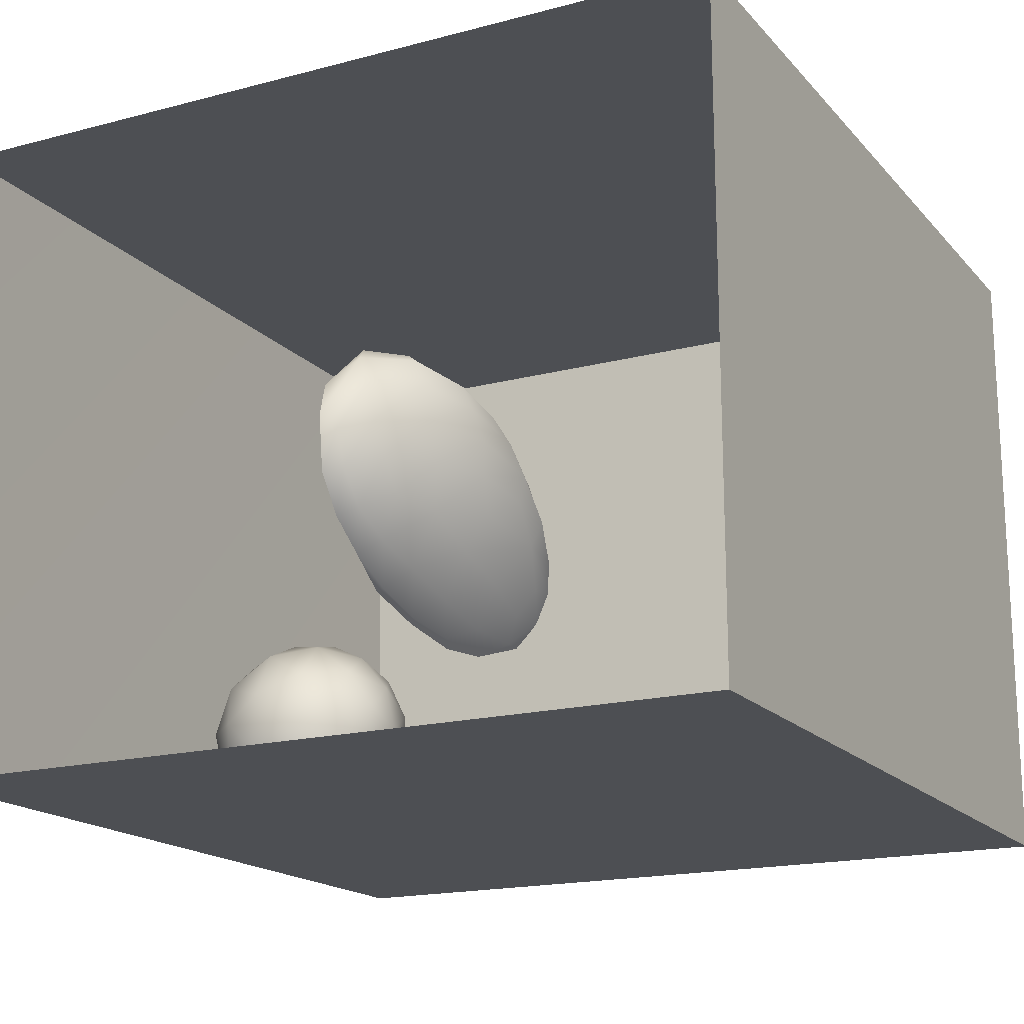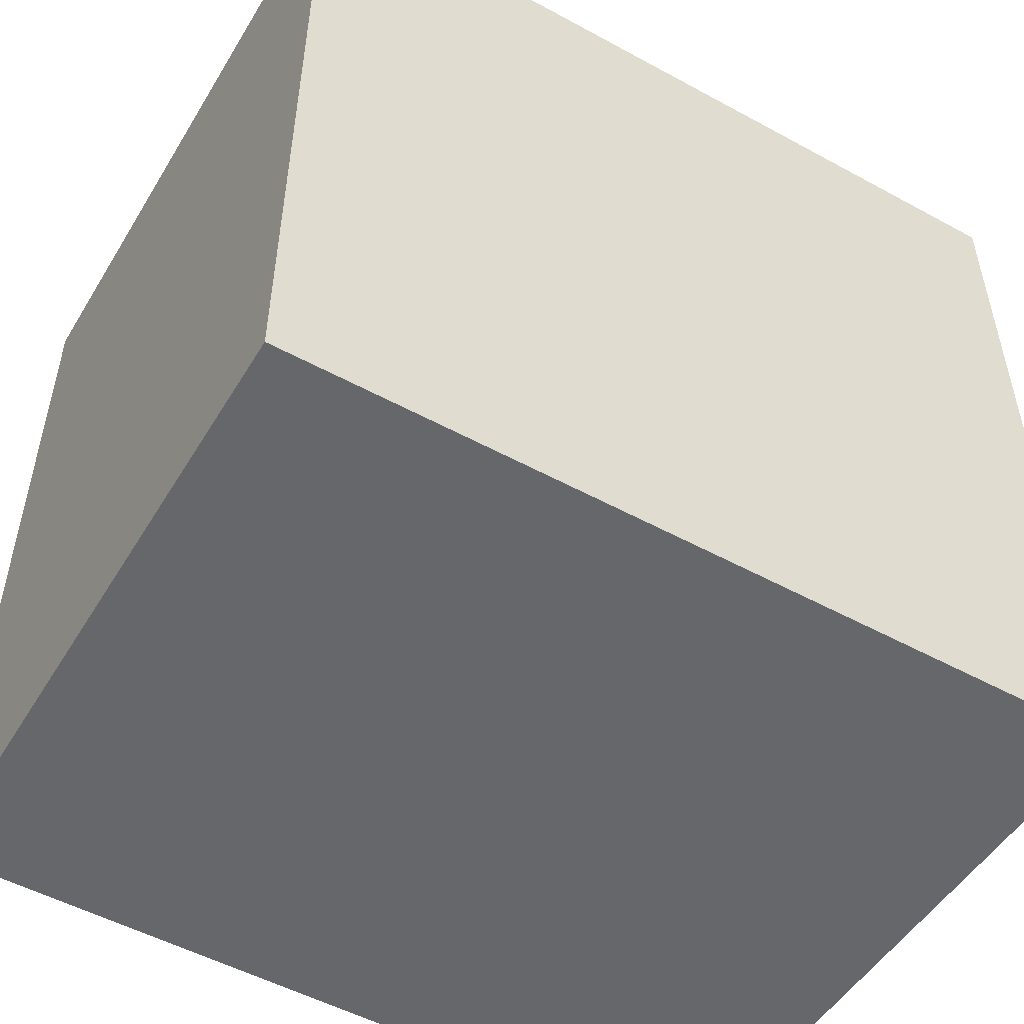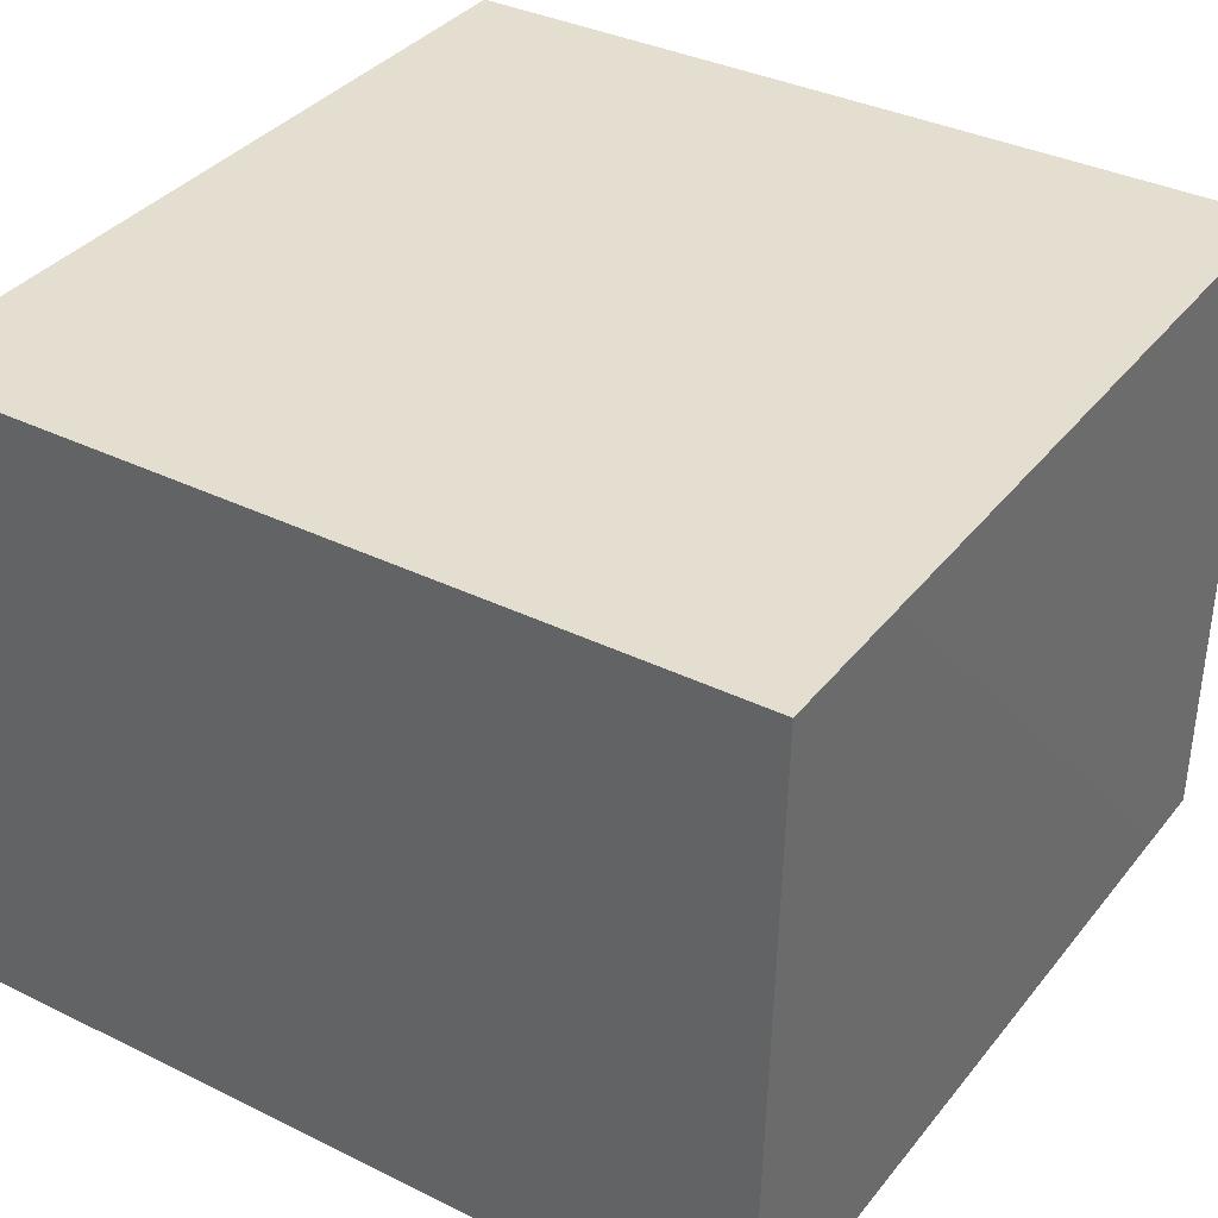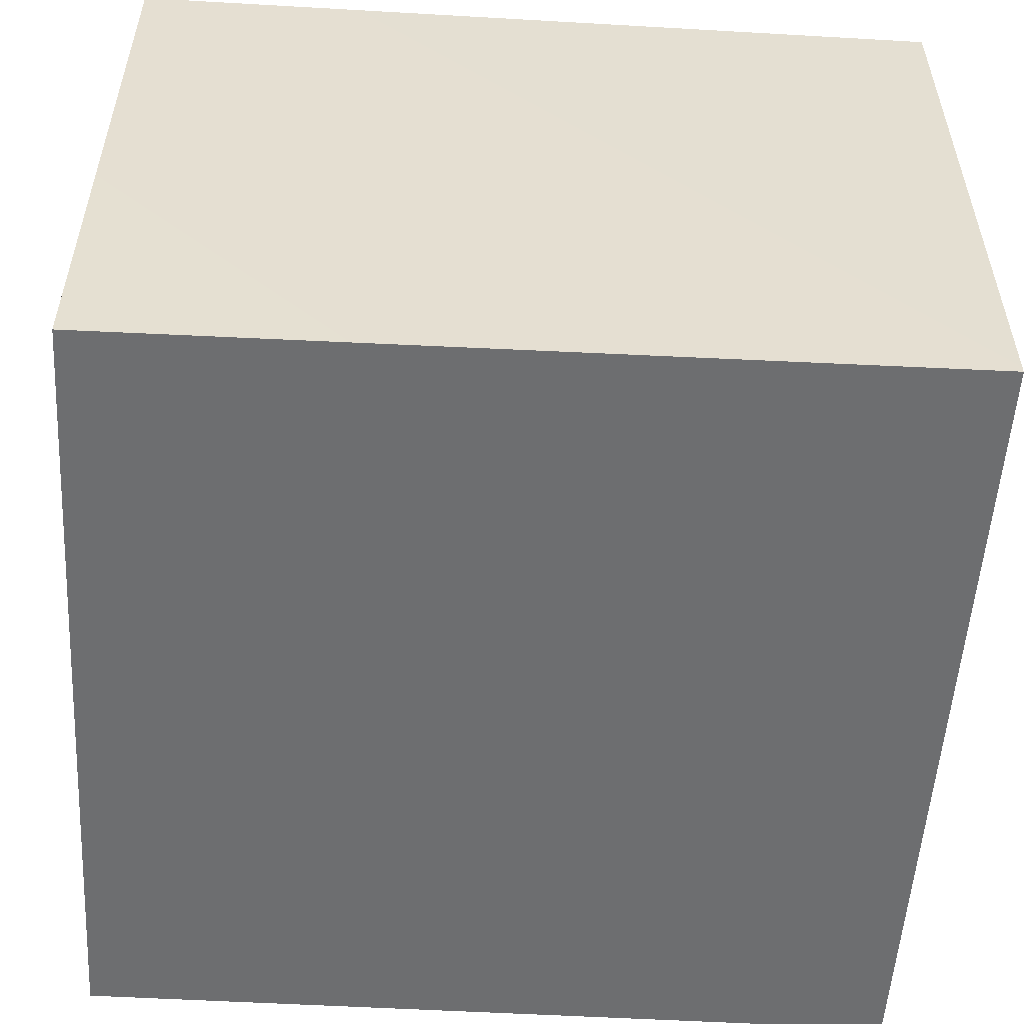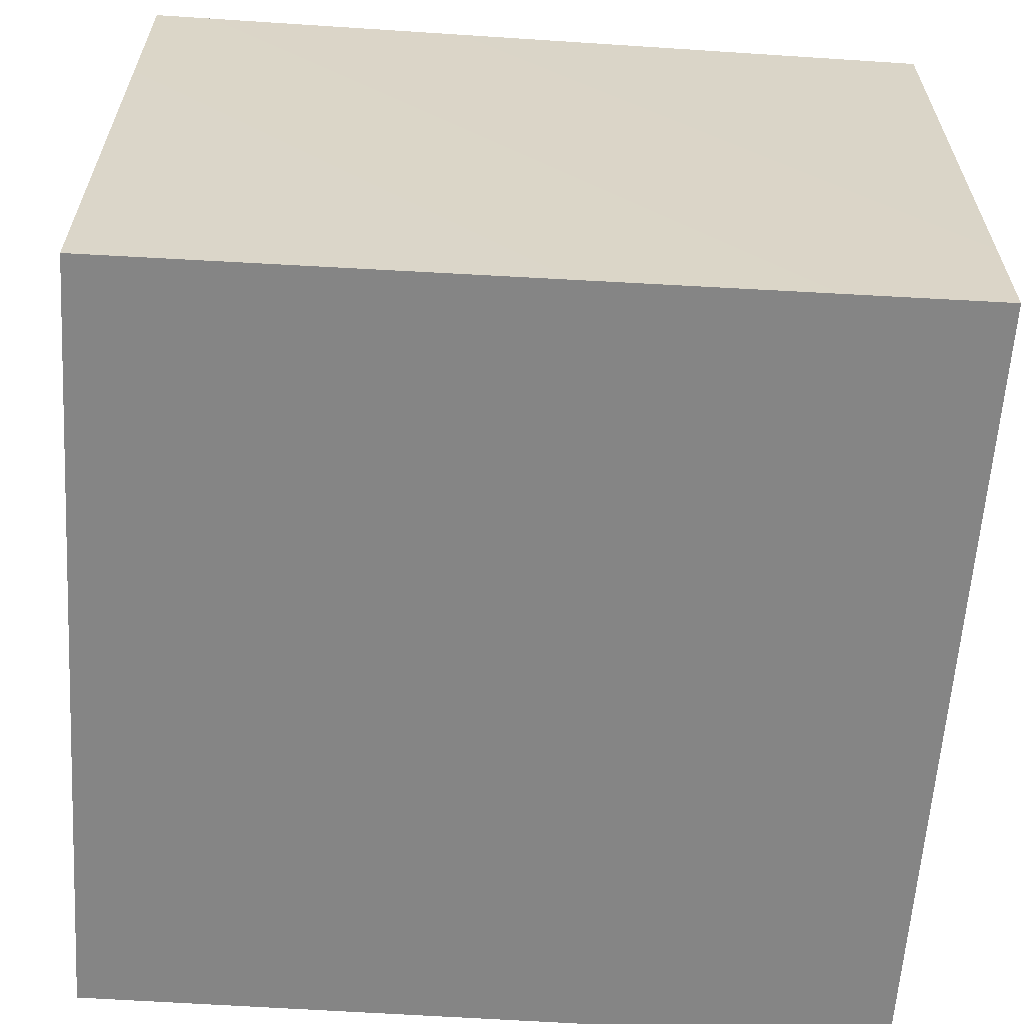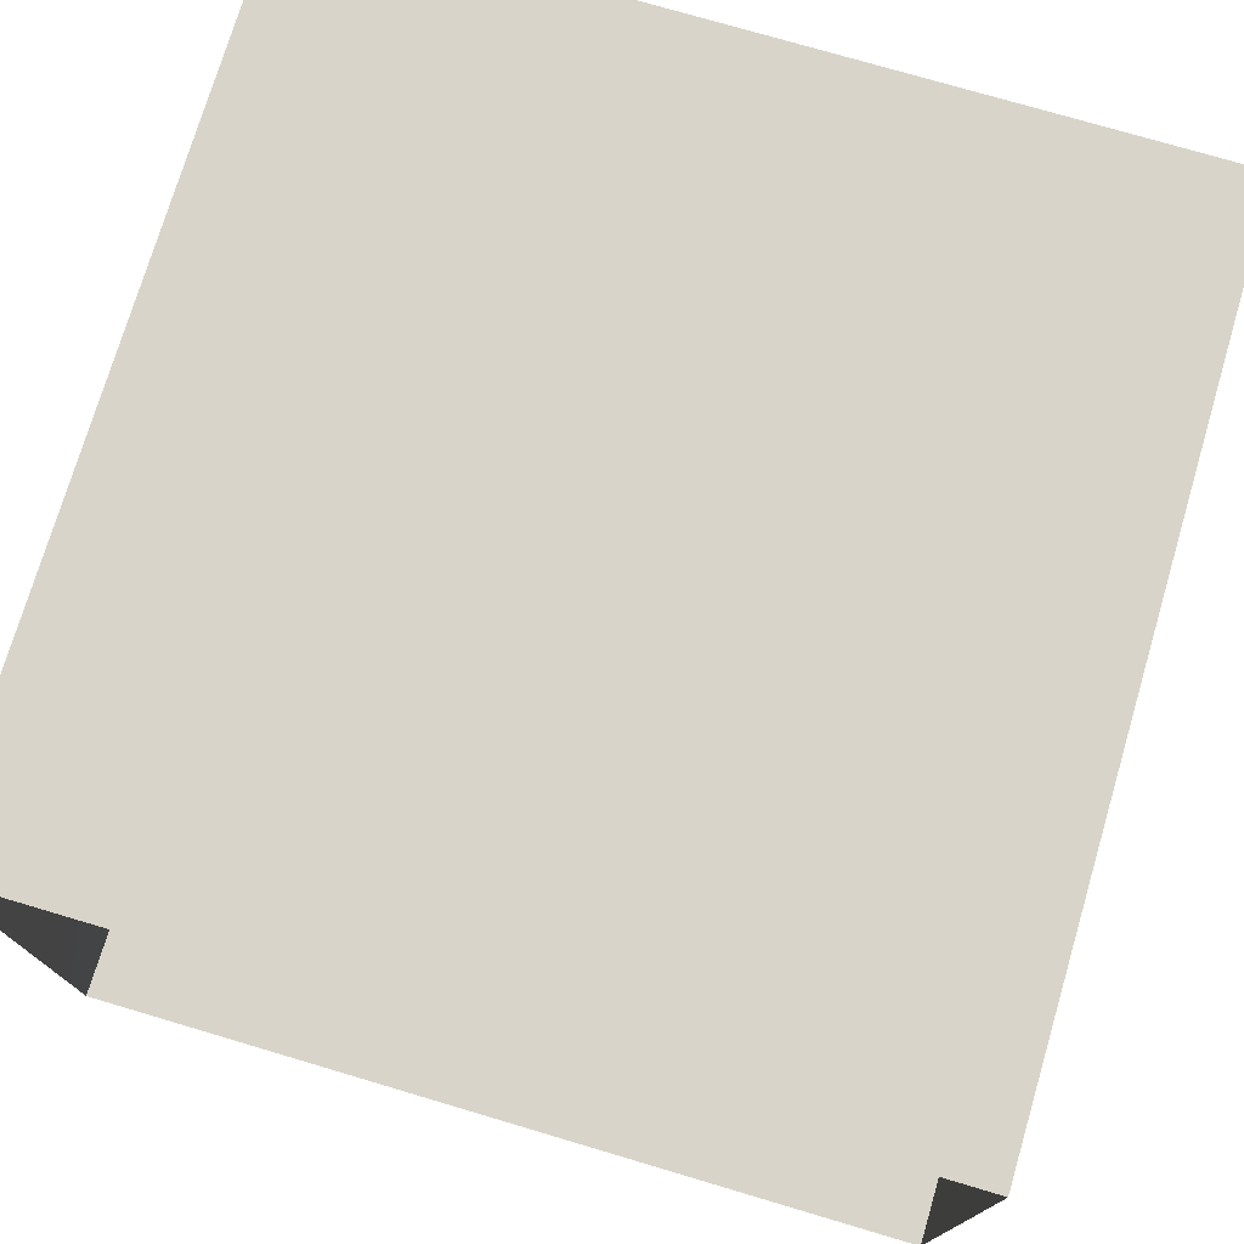
<metadata>
{"format":"obj","ext":"obj","renderer":"f3d","projection":"perspective","resolution":1024,"background":"white","views":[{"elev":-17.5,"azim":27.6,"up":"+Y"},{"elev":-52.1,"azim":149.5,"up":"+Z"},{"elev":35.9,"azim":-147.2,"up":"+Y"},{"elev":-54.2,"azim":-93.5,"up":"+Y"},{"elev":-61.7,"azim":-93.8,"up":"+Y"},{"elev":75.1,"azim":16.5,"up":"+Y"}]}
</metadata>
<code>
v 0.05512 0.4023 0.1159
v 0.1041 0.4647 0.05949
v 0.0969 0.4581 0.155
v 0.0342 0.4113 0.0362
v 0.05372 0.4725 -0.01594
v 0.1128 0.5503 0.0138
v 0.01227 0.4252 0.1993
v 0.1307 0.5307 0.1172
v -0.0408 0.3857 0.09731
v -0.04951 0.4319 -0.01321
v -0.08851 0.4195 0.1809
v 0.07522 0.5238 0.2238
v -0.1426 0.4231 0.07636
v -0.04651 0.4926 0.2596
v 0.002512 0.54 -0.08158
v 0.1289 0.6391 0.1366
v -0.1691 0.477 0.2041
v -0.1442 0.4874 -0.04734
v -0.1201 0.5735 0.2924
v 0.09326 0.6465 -0.03044
v 0.02072 0.6029 0.2771
v -0.1181 0.5866 -0.1223
v -0.001995 0.6602 -0.1166
v 0.06109 0.7603 -0.05615
v 0.1132 0.7304 0.04698
v 0.06467 0.7024 0.2394
v 0.103 0.7528 0.1467
v 0.0428 0.8115 0.2247
v -0.0477 0.7062 0.3092
v -0.2385 0.5664 -0.06531
v -0.2453 0.5588 0.2223
v -0.2486 0.501 0.07388
v -0.03209 0.7742 -0.1341
v 0.0784 0.846 0.07367
v -0.3186 0.5864 0.02236
v -0.2187 0.6702 -0.1394
v -0.1034 0.6887 -0.1533
v -0.2015 0.6571 0.3034
v -0.3195 0.5834 0.1311
v 0.0211 0.87 -0.06072
v -0.158 0.7741 -0.1715
v -0.1509 0.7643 0.327
v 0.02255 0.9534 0.04466
v -0.3903 0.6746 0.08041
v -0.3295 0.6639 -0.0658
v 0.0173 0.9214 0.1792
v -0.2736 0.7545 0.303
v -0.05466 0.8415 0.2933
v -0.3215 0.6573 0.2267
v -0.0837 0.8774 -0.1468
v -0.3044 0.7892 -0.1497
v -0.03977 0.975 -0.06998
v -0.3882 0.7694 0.2226
v -0.4082 0.7575 -0.03988
v -0.03725 1.028 0.1417
v -0.09059 0.9721 0.2597
v -0.1855 0.8716 0.3222
v -0.1964 0.8747 -0.1778
v -0.03942 1.042 0.02245
v -0.1527 0.9798 -0.1497
v -0.463 0.8106 0.07917
v -0.3247 0.8739 0.2975
v -0.111 1.078 -0.06124
v -0.2268 0.9874 0.3004
v -0.1406 1.087 0.2143
v -0.1019 1.122 0.07521
v -0.2858 0.9383 -0.1726
v -0.2221 1.078 -0.1342
v -0.2831 1.103 0.2601
v -0.3551 0.9873 0.2822
v -0.3532 1.036 -0.1489
v -0.4384 0.9004 0.218
v -0.5045 0.9363 0.09781
v -0.3166 1.168 -0.1032
v -0.1866 1.174 -0.02725
v -0.2029 1.189 0.1469
v -0.4492 1.058 0.2196
v -0.4401 0.9061 -0.08721
v -0.346 1.209 0.1923
v -0.4469 1.082 -0.09575
v -0.5091 1.01 -0.009104
v -0.5213 1.058 0.1002
v -0.2901 1.257 0.03304
v -0.4305 1.223 -0.03965
v -0.5156 1.119 0.007897
v -0.4892 1.177 0.1325
v -0.3943 1.27 0.09646
v -0.02587 0.5787 0.097
v -0.1502 0.7535 0.07837
v -0.3679 1.115 0.07127
v -0.2866 0.9615 -0.06024
v -0.378 1.018 -0.02514
v -0.2493 1.058 0.1682
v -0.3815 0.9731 0.08722
v -0.2398 1.041 0.0349
v -0.1183 0.9528 0.06744
v -0.3078 0.8578 0.07162
v -0.2083 0.9663 0.1674
v -0.3083 1.079 -0.05389
v -0.1905 0.8973 -0.05441
g leftSphere
f 75 76 66
f 77 82 73
f 46 43 55
f 72 77 73
f 43 59 55
f 77 86 82
f 53 44 49
f 8 12 3
f 3 12 7
f 2 8 3
f 74 84 83
f 74 68 71
f 79 87 86
f 2 4 5
f 38 47 49
f 76 83 79
f 50 58 60
f 46 34 43
f 30 22 18
f 75 66 63
f 20 25 16
f 6 15 20
f 52 50 60
f 2 3 1
f 36 45 51
f 66 55 59
f 16 26 21
f 16 25 27
f 50 52 40
f 13 10 9
f 24 25 20
f 44 39 49
f 14 19 17
f 24 23 33
f 31 19 38
f 22 15 18
f 43 34 40
f 31 39 32
f 16 8 6
f 21 26 29
f 57 56 64
f 47 62 53
f 3 7 1
f 29 48 42
f 30 45 36
f 76 69 65
f 28 34 46
f 17 11 14
f 46 56 48
f 84 80 85
f 43 52 59
f 77 69 79
f 56 55 65
f 67 51 78
f 75 83 76
f 17 32 13
f 48 28 46
f 6 8 2
f 79 69 76
f 44 45 35
f 5 6 2
f 16 12 8
f 58 41 51
f 21 12 16
f 48 56 57
f 58 51 67
f 23 15 22
f 27 34 28
f 73 81 78
f 14 12 21
f 10 15 5
f 80 84 74
f 29 19 21
f 70 77 72
f 24 34 25
f 28 26 27
f 49 39 31
f 40 33 50
f 83 84 87
f 5 15 6
f 17 19 31
f 38 29 42
f 49 47 53
f 68 67 71
f 9 11 13
f 42 47 38
f 65 66 76
f 1 4 2
f 85 81 82
f 68 60 67
f 16 6 20
f 79 86 77
f 13 11 17
f 86 85 82
f 39 44 35
f 64 56 65
f 78 61 73
f 79 83 87
f 54 61 78
f 87 84 86
f 73 61 72
f 84 85 86
f 48 57 42
f 59 63 66
f 25 34 27
f 14 11 7
f 28 48 29
f 29 26 28
f 51 54 78
f 70 62 64
f 20 23 24
f 54 45 44
f 32 30 18
f 74 75 68
f 71 80 74
f 65 55 66
f 74 83 75
f 56 46 55
f 53 72 61
f 71 78 80
f 62 47 57
f 71 67 78
f 58 67 60
f 80 81 85
f 13 18 10
f 59 52 63
f 21 19 14
f 44 53 61
f 9 4 1
f 77 70 69
f 37 23 22
f 1 7 9
f 5 4 10
f 62 57 64
f 80 78 81
f 33 23 37
f 40 34 24
f 32 18 13
f 50 41 58
f 75 63 68
f 37 41 33
f 10 4 9
f 7 11 9
f 63 52 60
f 57 47 42
f 49 31 38
f 35 32 39
f 31 32 17
f 73 82 81
f 30 32 35
f 20 15 23
f 27 26 16
f 35 45 30
f 36 37 22
f 7 12 14
f 36 41 37
f 18 15 10
f 70 64 69
f 33 41 50
f 54 44 61
f 24 33 40
f 51 45 54
f 40 52 43
f 38 19 29
f 51 41 36
f 72 62 70
f 22 30 36
f 53 62 72
f 69 64 65
f 63 60 68
v -0.5875 0.25 0
v -0.3375 0.25 0
v -0.3639 0.3618 0
v -0.3563 0.2986 0.08187
v -0.3653 0.3047 -0.1006
v -0.4035 0.3998 -0.07876
v -0.4327 0.4461 0.009191
v -0.3639 0.1884 0.09343
v -0.4106 0.388 0.1104
v -0.3675 0.1916 -0.1033
v -0.3585 0.1498 -8.755e-05
v -0.4211 0.2517 -0.1866
v -0.4442 0.3644 -0.1699
v -0.4851 0.4553 -0.09934
v -0.4094 0.2741 0.1738
v -0.5273 0.4926 -0.006295
v -0.4427 0.1371 -0.1697
v -0.436 0.1464 0.1697
v -0.5119 0.4644 0.104
v -0.4147 0.08009 0.06147
v -0.5002 0.3742 0.1986
v -0.4134 0.0815 -0.06174
v -0.5965 0.4833 -0.08926
v -0.5029 0.1961 -0.229
v -0.5492 0.415 -0.1838
v -0.5182 0.3029 -0.2343
v -0.5068 0.2362 0.2362
v -0.5332 0.122 0.2078
v -0.5008 0.04827 -0.1195
v -0.6272 0.4944 0.03432
v -0.5147 0.0433 0.1203
v -0.5564 0.1021 -0.1991
v -0.6521 0.4311 -0.1598
v -0.502 0.01518 -0.007365
v -0.6067 0.3224 0.2385
v -0.7093 0.4586 -0.06459
v -0.6208 0.4404 0.1585
v -0.6098 0.2073 -0.2453
v -0.6151 0.1857 0.24
v -0.6041 0.02082 -0.0985
v -0.738 0.44 0.06104
v -0.6256 0.06837 0.1675
v -0.6395 0.3351 -0.2293
v -0.7003 0.2569 0.223
v -0.7983 0.3769 -0.04453
v -0.7289 0.364 0.1717
v -0.6823 0.1056 -0.1807
v -0.6181 0.005694 0.04337
v -0.7402 0.3706 -0.157
v -0.7259 0.2395 -0.2079
v -0.7161 0.1473 0.1882
v -0.8113 0.3382 0.06798
v -0.7263 0.04958 -0.05535
v -0.7281 0.0603 0.08217
v -0.7816 0.2498 0.1576
v -0.7904 0.1614 -0.1161
v -0.8002 0.2782 -0.1284
v -0.789 0.147 0.1063
v -0.835 0.2508 -0.03502
v -0.806 0.1284 0.0009649
v -0.8277 0.222 0.06329
g rightSphere
f 160 161 159
f 159 161 152
f 156 160 159
f 134 120 131
f 153 156 147
f 155 158 151
f 139 128 127
f 116 123 130
f 112 117 124
f 150 149 143
f 126 112 124
f 139 127 135
f 152 155 146
f 120 111 108
f 110 105 102
f 132 117 129
f 138 126 124
f 106 105 113
f 127 128 118
f 137 130 141
f 121 115 109
f 141 152 146
f 131 120 118
f 128 139 142
f 149 145 136
f 122 117 110
f 123 116 114
f 153 147 140
f 129 134 140
f 132 129 140
f 108 115 118
f 148 153 140
f 115 127 118
f 103 106 107
f 160 156 153
f 126 125 113
f 121 109 119
f 136 145 141
f 111 122 110
f 117 112 110
f 134 122 120
f 131 128 142
f 148 131 142
f 128 131 118
f 156 159 157
f 150 138 147
f 133 149 136
f 158 154 151
f 106 114 107
f 148 134 131
f 123 114 125
f 154 142 151
f 160 154 158
f 121 127 115
f 108 111 102
f 109 103 107
f 127 121 135
f 142 139 151
f 104 115 108
f 161 160 158
f 154 148 142
f 138 143 126
f 145 149 157
f 105 112 113
f 156 150 147
f 112 105 110
f 135 137 146
f 123 136 130
f 145 159 152
f 144 139 135
f 149 150 157
f 114 116 107
f 144 155 151
f 123 133 136
f 116 119 107
f 161 155 152
f 149 133 143
f 109 104 103
f 138 150 143
f 133 123 125
f 148 154 153
f 134 148 140
f 132 138 124
f 104 108 102
f 122 134 129
f 137 119 130
f 111 110 102
f 125 114 113
f 144 135 146
f 139 144 151
f 138 132 147
f 103 104 102
f 130 136 141
f 141 145 152
f 137 121 119
f 154 160 153
f 122 111 120
f 112 126 113
f 150 156 157
f 117 122 129
f 115 104 109
f 119 109 107
f 105 106 103
f 119 116 130
f 147 132 140
f 121 137 135
f 105 103 102
f 143 133 125
f 159 145 157
f 114 106 113
f 120 108 118
f 137 141 146
f 155 144 146
f 126 143 125
f 155 161 158
f 117 132 124
v   1 0 -1.04
v  -0.99 0 -1.04
v  -1.01 0  0.99
v   1 0  0.99
g floor
f 162 163 164
f 164 165 162
v   1 1.59 -1.04
v   1 1.59  0.99
v  -1.02 1.59  0.99
v  -1.02 1.59 -1.04
g ceiling
f 166 167 168
f 168 169 166
v   1 1.59 -1.04
v  -1.02 1.59 -1.04
v  -0.99 0 -1.04
v   1 0 -1.04
g backWall
f 170 171 172
f 172 173 170
v  1 1.59 0.99
v  1 1.59 -1.04
v  1 0 -1.04
v  1 0 0.99
g rightWall
f 174 175 176
f 176 177 174
v  -1.02 1.59 -1.04
v  -1.02 1.59 0.99
v  -1.01 0 0.99
v  -0.99 0 -1.04
g leftWall
f 178 179 180
f 180 181 178
v  0.23 1.58 -0.22
v  0.23 1.58 0.16
v  -0.24 1.58 0.16
v  -0.24 1.58 -0.22
g light
f 182 183 184
f 184 185 182

</code>
